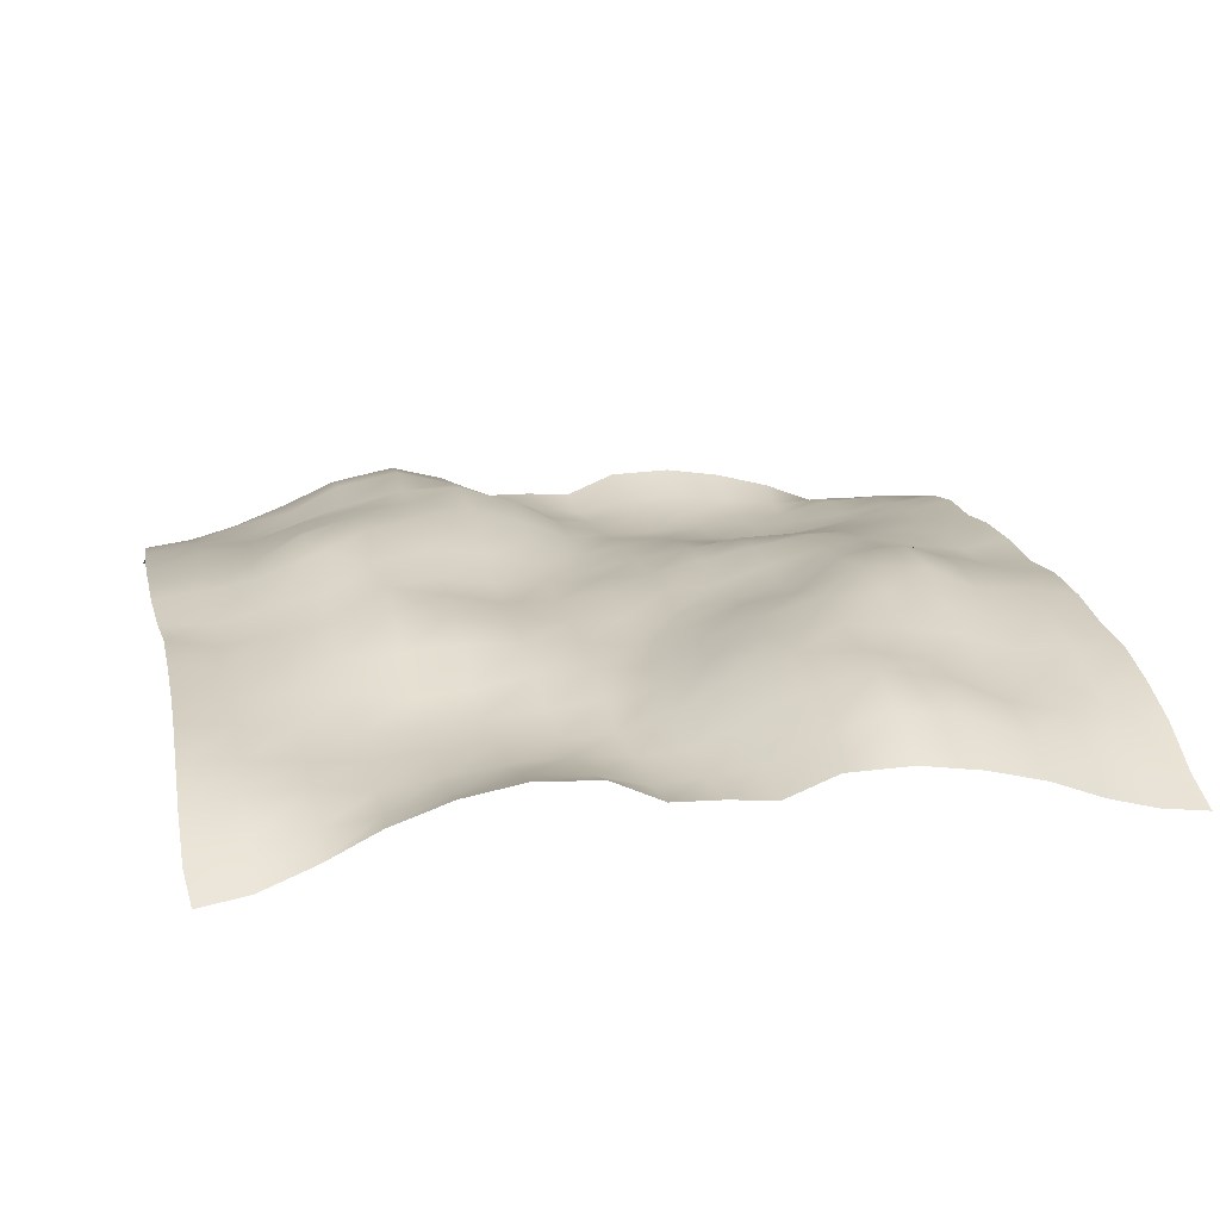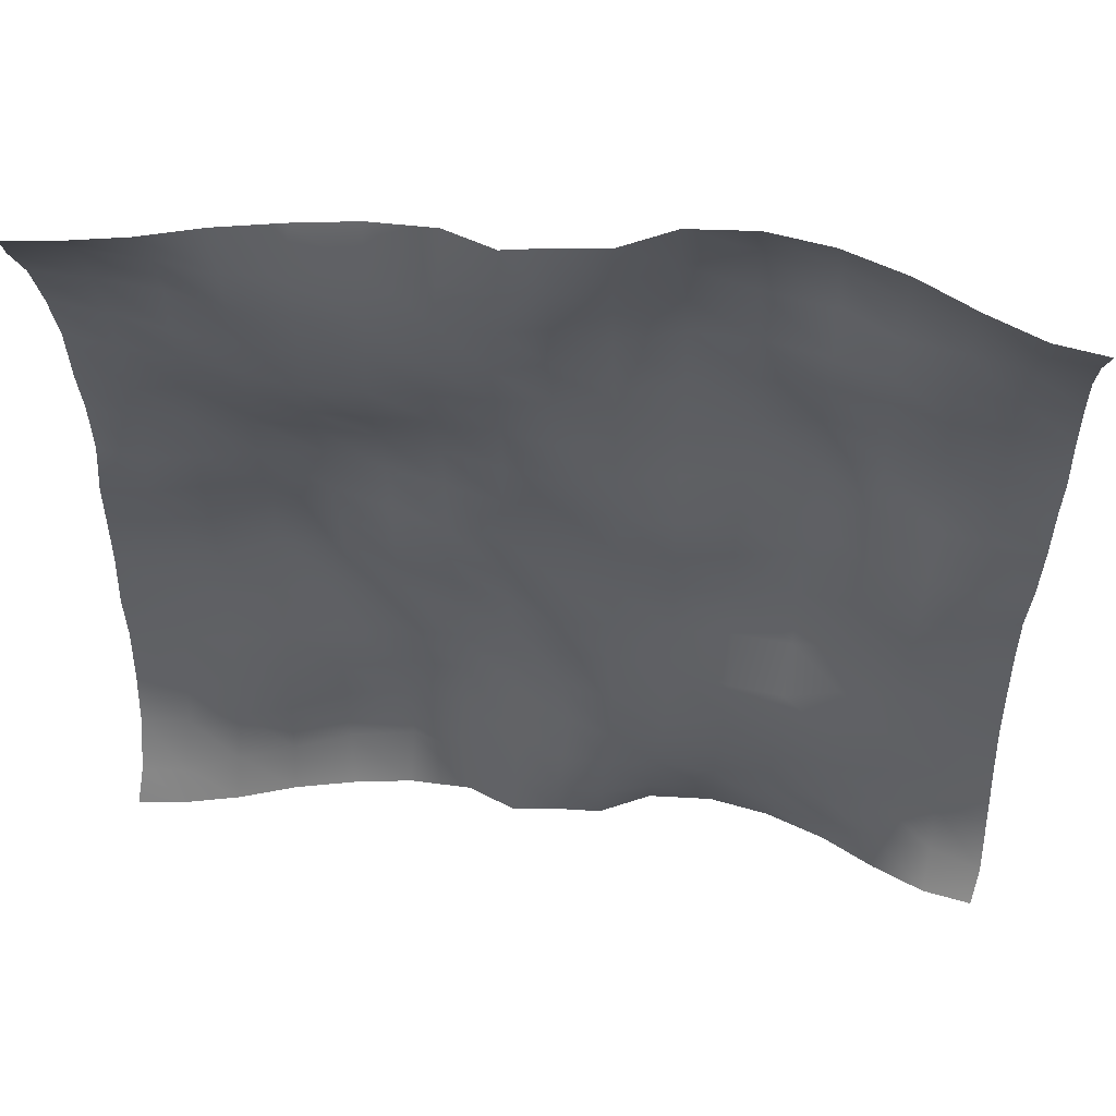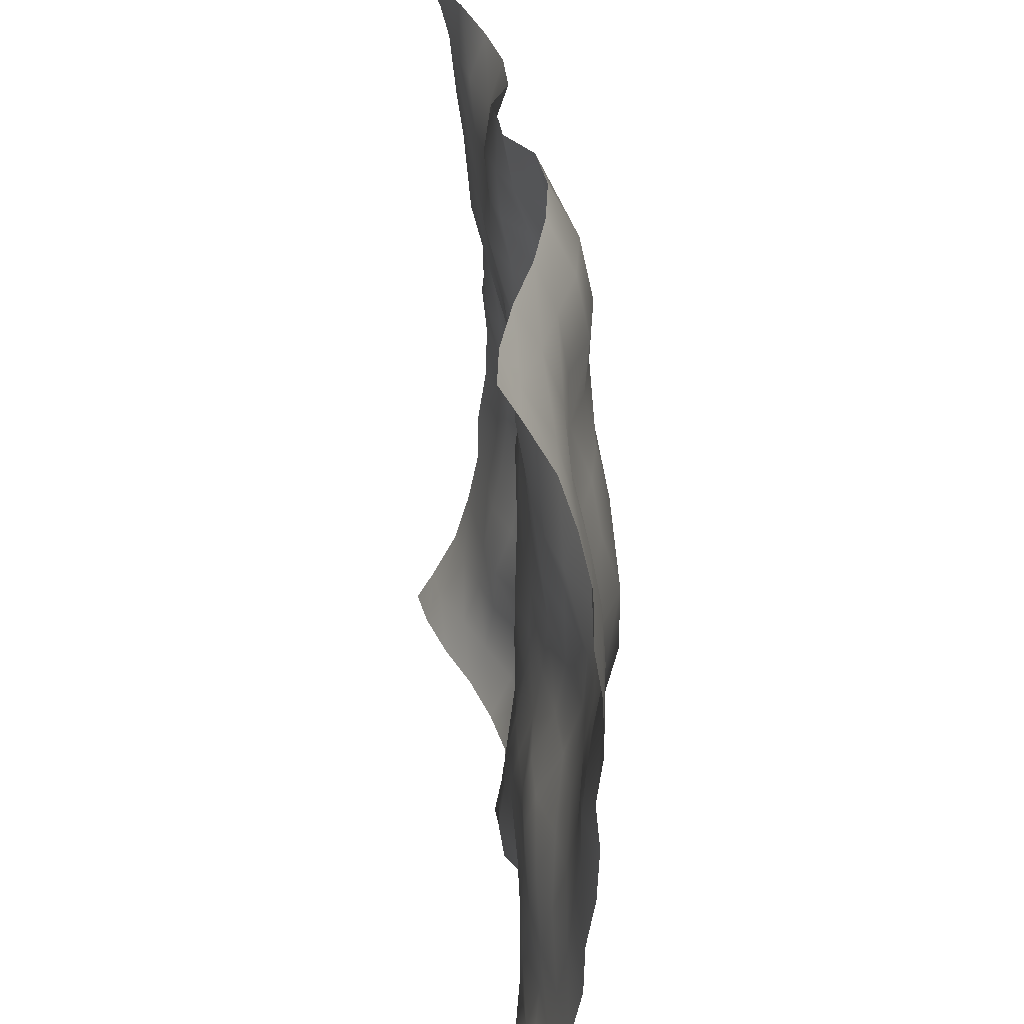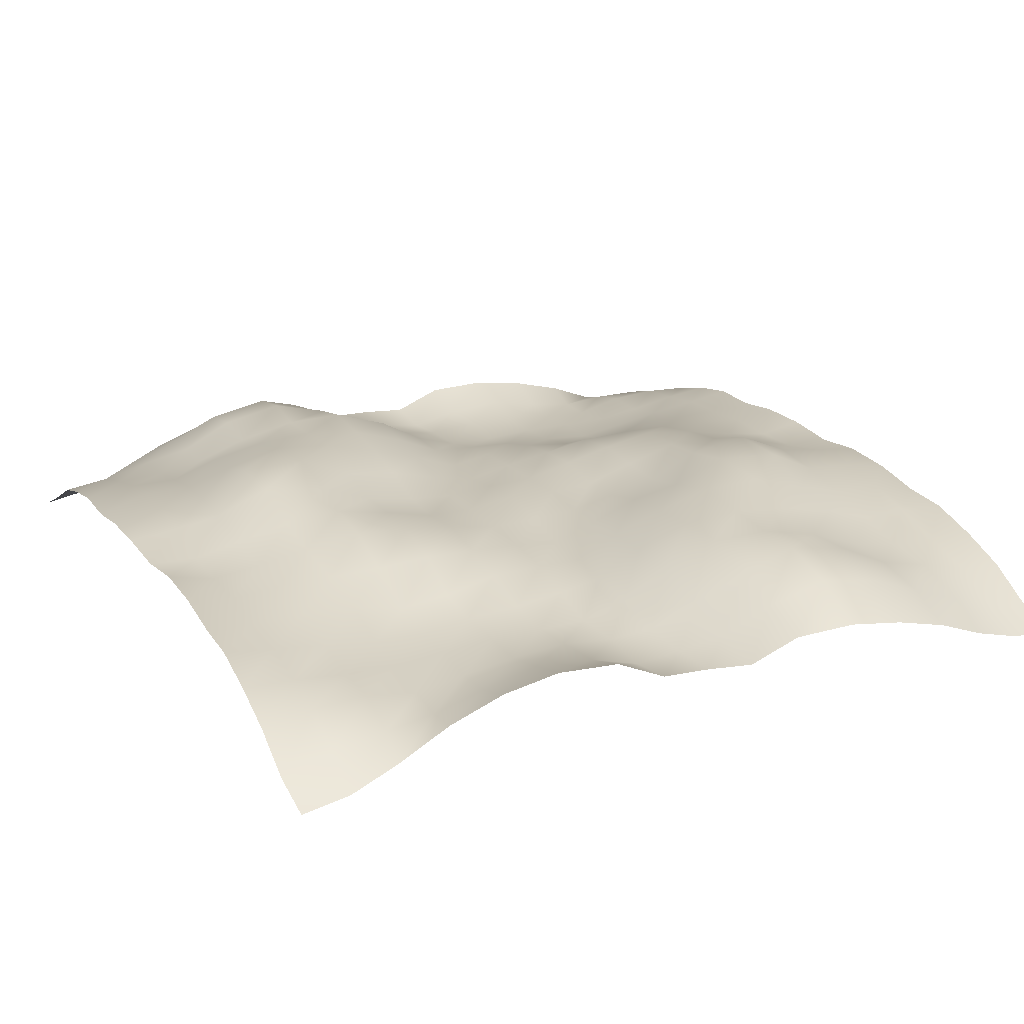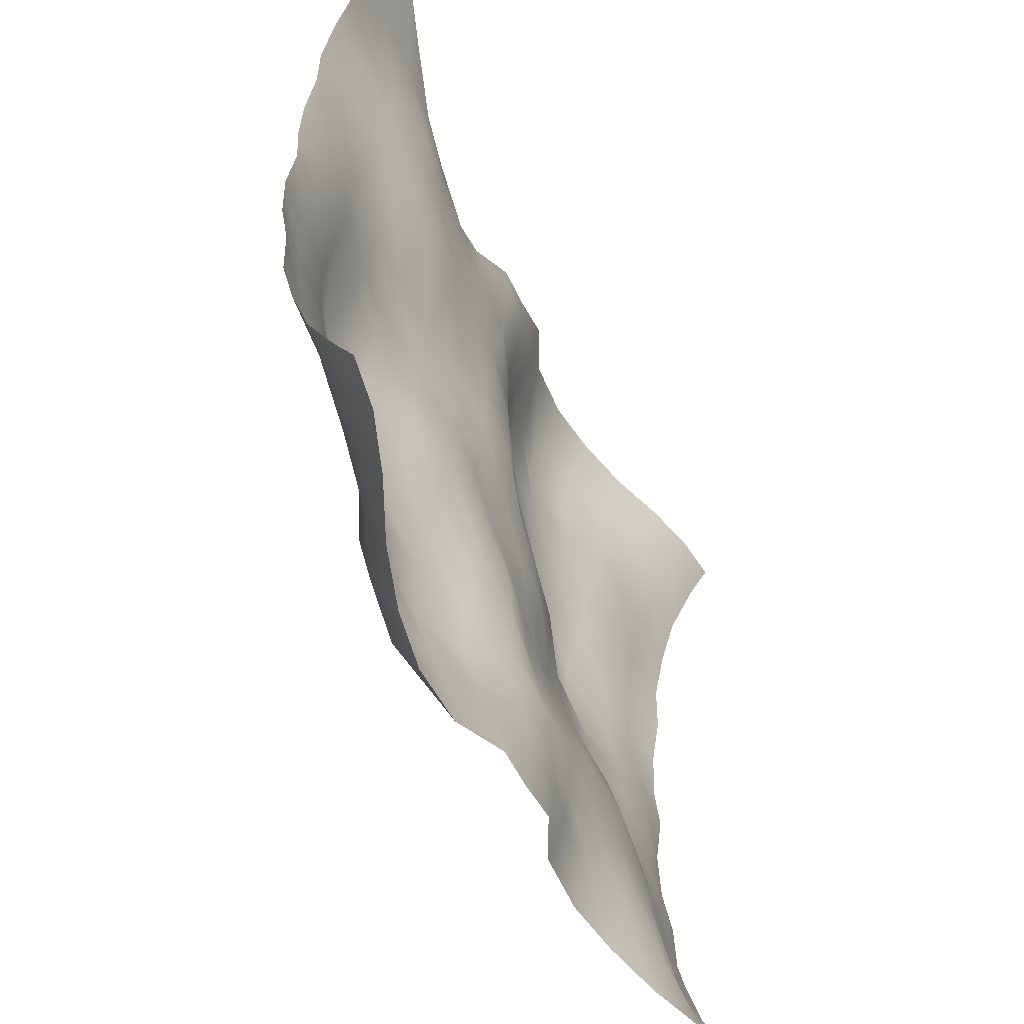
<metadata>
{"format":"obj","ext":"obj","renderer":"f3d","projection":"perspective","resolution":1024,"background":"white","views":[{"elev":19.8,"azim":-12.5,"up":"+Y"},{"elev":54.5,"azim":7.9,"up":"+Z"},{"elev":35.8,"azim":83.0,"up":"+Z"},{"elev":21.9,"azim":-26.7,"up":"+Y"},{"elev":-57.1,"azim":-65.7,"up":"+Z"}]}
</metadata>
<code>
o Plan.003_Plan.001
v 3.007e+04 -6101 -2.885e+04
v 2.668e+04 -5587 -2.879e+04
v 2.3e+04 -4385 -2.833e+04
v 1.919e+04 -2751 -2.79e+04
v 1.506e+04 -1530 -2.758e+04
v 1.093e+04 -849.9 -2.759e+04
v 6534 -1026 -2.788e+04
v 3095 -2558 -2.829e+04
v -97.46 -2461 -2.885e+04
v -3290 -2558 -2.941e+04
v -6728 -1026 -2.981e+04
v -1.113e+04 -849.9 -3.01e+04
v -1.525e+04 -1530 -3.012e+04
v -1.939e+04 -2751 -2.979e+04
v -2.32e+04 -4385 -2.936e+04
v -2.687e+04 -5587 -2.891e+04
v -3.027e+04 -6101 -2.885e+04
v 3.036e+04 -4718 -2.627e+04
v 2.675e+04 -3685 -2.604e+04
v 2.268e+04 -3429 -2.554e+04
v 1.889e+04 -3376 -2.476e+04
v 1.502e+04 -2647 -2.439e+04
v 1.094e+04 -1808 -2.427e+04
v 6678 -2157 -2.446e+04
v 3262 -3026 -2.488e+04
v 63.71 -2609 -2.521e+04
v -3191 -1918 -2.57e+04
v -6710 -261.2 -2.6e+04
v -1.106e+04 1073 -2.641e+04
v -1.558e+04 244.2 -2.647e+04
v -1.947e+04 -1389 -2.641e+04
v -2.325e+04 -2789 -2.647e+04
v -2.678e+04 -4425 -2.643e+04
v -2.998e+04 -4718 -2.627e+04
v 3.029e+04 -2794 -2.265e+04
v 2.662e+04 -2427 -2.224e+04
v 2.251e+04 -2492 -2.19e+04
v 1.875e+04 -3221 -2.165e+04
v 1.499e+04 -2908 -2.126e+04
v 1.101e+04 -2575 -2.099e+04
v 7030 -2282 -2.108e+04
v 3387 -2626 -2.133e+04
v 279.2 -2275 -2.168e+04
v -3080 -761.1 -2.212e+04
v -6884 761.5 -2.224e+04
v -1.122e+04 1977 -2.21e+04
v -1.581e+04 1088 -2.218e+04
v -1.952e+04 -721.1 -2.226e+04
v -2.309e+04 -1489 -2.248e+04
v -2.665e+04 -2411 -2.273e+04
v -3.005e+04 -2794 -2.265e+04
v 3.014e+04 -1616 -1.882e+04
v 2.642e+04 -1905 -1.86e+04
v 2.251e+04 -2438 -1.834e+04
v 1.881e+04 -2737 -1.812e+04
v 1.499e+04 -2637 -1.791e+04
v 1.111e+04 -2496 -1.777e+04
v 7164 -2619 -1.764e+04
v 3661 -2559 -1.776e+04
v 370.1 -1553 -1.784e+04
v -3060 386.1 -1.79e+04
v -7226 1779 -1.802e+04
v -1.15e+04 1748 -1.806e+04
v -1.578e+04 798.7 -1.831e+04
v -1.95e+04 -577.4 -1.865e+04
v -2.299e+04 -1140 -1.867e+04
v -2.652e+04 -1357 -1.882e+04
v -3.019e+04 -1616 -1.882e+04
v 2.999e+04 -753.2 -1.478e+04
v 2.641e+04 -1232 -1.476e+04
v 2.26e+04 -1724 -1.488e+04
v 1.881e+04 -2302 -1.482e+04
v 1.507e+04 -2639 -1.448e+04
v 1.131e+04 -2262 -1.432e+04
v 7393 -2041 -1.439e+04
v 3660 -1752 -1.422e+04
v 200.3 -1370 -1.389e+04
v -3227 199.5 -1.373e+04
v -7308 1578 -1.377e+04
v -1.147e+04 1979 -1.418e+04
v -1.563e+04 1628 -1.461e+04
v -1.959e+04 771.9 -1.479e+04
v -2.308e+04 -395.7 -1.484e+04
v -2.654e+04 -350.8 -1.489e+04
v -3.035e+04 -753.2 -1.478e+04
v 2.988e+04 -662.6 -1.08e+04
v 2.65e+04 -998.3 -1.088e+04
v 2.285e+04 -857.9 -1.107e+04
v 1.891e+04 -1047 -1.124e+04
v 1.514e+04 -1859 -1.128e+04
v 1.146e+04 -1669 -1.105e+04
v 7519 -1051 -1.07e+04
v 3471 -1116 -1.04e+04
v 47.51 -1448 -1.005e+04
v -3394 -63.65 -9802
v -7315 1166 -9736
v -1.13e+04 2304 -9905
v -1.555e+04 2557 -1.043e+04
v -1.972e+04 1420 -1.074e+04
v -2.314e+04 392.5 -1.08e+04
v -2.676e+04 368.9 -1.08e+04
v -3.045e+04 -662.6 -1.08e+04
v 2.987e+04 -46.12 -6871
v 2.652e+04 -518.4 -6947
v 2.304e+04 -242.7 -7123
v 1.918e+04 -134.1 -7401
v 1.536e+04 -82.13 -7581
v 1.133e+04 -56.16 -7362
v 7393 -443.5 -6924
v 3453 -852.8 -6580
v -79.17 -1407 -6369
v -3520 -531.9 -5948
v -7441 661.1 -5682
v -1.126e+04 1246 -5597
v -1.518e+04 2898 -6028
v -1.983e+04 2655 -6577
v -2.339e+04 876.4 -6593
v -2.683e+04 657 -6654
v -3.047e+04 -46.12 -6871
v 2.986e+04 102.6 -2596
v 2.656e+04 -564.2 -2853
v 2.322e+04 -82.1 -3126
v 1.944e+04 643.4 -3379
v 1.534e+04 1178 -3450
v 1.115e+04 650.8 -3156
v 7286 -17.28 -2879
v 3546 -721.4 -2750
v -58.08 -762.5 -2702
v -3803 -779.6 -2310
v -7450 -310.9 -1915
v -1.123e+04 417.3 -1897
v -1.508e+04 2018 -1744
v -1.973e+04 2689 -1889
v -2.358e+04 1045 -2260
v -2.686e+04 554.4 -2350
v -3.047e+04 102.6 -2596
v 3.007e+04 -292.8 1321
v 2.669e+04 -354.8 898.1
v 2.334e+04 429.4 661.8
v 1.947e+04 1240 443.4
v 1.518e+04 1472 624.6
v 1.1e+04 518.4 831.6
v 7258 -476.4 1047
v 3705 -607.9 1171
v -97.46 -230.7 1321
v -3900 -607.9 1472
v -7453 -476.4 1595
v -1.119e+04 518.4 1811
v -1.537e+04 1472 2018
v -1.966e+04 1240 2199
v -2.354e+04 429.4 1981
v -2.689e+04 -354.8 1744
v -3.027e+04 -292.8 1321
v 3.028e+04 102.6 5238
v 2.667e+04 554.4 4993
v 2.338e+04 1045 4902
v 1.954e+04 2689 4531
v 1.489e+04 2018 4387
v 1.103e+04 417.3 4539
v 7255 -310.9 4557
v 3608 -779.6 4952
v -136.8 -762.5 5344
v -3741 -721.4 5393
v -7481 -17.28 5522
v -1.135e+04 650.8 5799
v -1.553e+04 1178 6092
v -1.963e+04 643.4 6022
v -2.341e+04 -82.1 5769
v -2.676e+04 -564.2 5496
v -3.006e+04 102.6 5238
v 3.028e+04 -46.12 9513
v 2.663e+04 657 9296
v 2.319e+04 876.4 9236
v 1.963e+04 2655 9220
v 1.499e+04 2898 8671
v 1.106e+04 1246 8239
v 7246 661.1 8324
v 3325 -531.9 8590
v -115.8 -1407 9012
v -3648 -852.8 9222
v -7588 -443.5 9566
v -1.152e+04 -56.16 1e+04
v -1.555e+04 -82.13 1.022e+04
v -1.937e+04 -134.1 1.004e+04
v -2.323e+04 -242.7 9766
v -2.672e+04 -518.4 9589
v -3.006e+04 -46.12 9513
v 3.026e+04 -662.6 1.344e+04
v 2.656e+04 368.9 1.344e+04
v 2.294e+04 392.5 1.344e+04
v 1.953e+04 1420 1.338e+04
v 1.536e+04 2557 1.307e+04
v 1.111e+04 2304 1.255e+04
v 7120 1166 1.238e+04
v 3199 -63.65 1.244e+04
v -242.4 -1448 1.27e+04
v -3666 -1116 1.304e+04
v -7714 -1051 1.334e+04
v -1.166e+04 -1669 1.369e+04
v -1.534e+04 -1859 1.393e+04
v -1.91e+04 -1047 1.388e+04
v -2.305e+04 -857.9 1.372e+04
v -2.67e+04 -998.3 1.353e+04
v -3.008e+04 -662.6 1.344e+04
v 3.015e+04 -753.2 1.742e+04
v 2.634e+04 -350.8 1.754e+04
v 2.289e+04 -395.7 1.748e+04
v 1.939e+04 771.9 1.743e+04
v 1.543e+04 1628 1.725e+04
v 1.127e+04 1979 1.683e+04
v 7113 1578 1.642e+04
v 3032 199.5 1.637e+04
v -395.3 -1370 1.653e+04
v -3855 -1752 1.687e+04
v -7588 -2041 1.703e+04
v -1.151e+04 -2262 1.696e+04
v -1.526e+04 -2639 1.712e+04
v -1.901e+04 -2302 1.746e+04
v -2.28e+04 -1724 1.752e+04
v -2.66e+04 -1232 1.74e+04
v -3.018e+04 -753.2 1.742e+04
v 3e+04 -1616 2.146e+04
v 2.633e+04 -1357 2.146e+04
v 2.28e+04 -1140 2.132e+04
v 1.93e+04 -577.4 2.129e+04
v 1.559e+04 798.7 2.095e+04
v 1.13e+04 1748 2.07e+04
v 7031 1779 2.066e+04
v 2865 386.1 2.055e+04
v -565 -1553 2.048e+04
v -3855 -2559 2.04e+04
v -7359 -2619 2.028e+04
v -1.131e+04 -2496 2.041e+04
v -1.518e+04 -2637 2.055e+04
v -1.901e+04 -2737 2.077e+04
v -2.271e+04 -2438 2.098e+04
v -2.662e+04 -1905 2.124e+04
v -3.034e+04 -1616 2.146e+04
v 2.986e+04 -2794 2.529e+04
v 2.645e+04 -2411 2.538e+04
v 2.289e+04 -1489 2.512e+04
v 1.932e+04 -721.1 2.49e+04
v 1.562e+04 1088 2.482e+04
v 1.103e+04 1977 2.474e+04
v 6689 761.5 2.489e+04
v 2885 -761.1 2.476e+04
v -474.1 -2275 2.433e+04
v -3582 -2626 2.397e+04
v -7225 -2282 2.372e+04
v -1.12e+04 -2575 2.363e+04
v -1.519e+04 -2908 2.39e+04
v -1.894e+04 -3221 2.429e+04
v -2.27e+04 -2492 2.454e+04
v -2.681e+04 -2427 2.488e+04
v -3.048e+04 -2794 2.529e+04
v 2.978e+04 -4718 2.892e+04
v 2.658e+04 -4425 2.907e+04
v 2.305e+04 -2789 2.912e+04
v 1.927e+04 -1389 2.905e+04
v 1.539e+04 244.2 2.911e+04
v 1.086e+04 1073 2.905e+04
v 6515 -261.2 2.864e+04
v 2996 -1918 2.834e+04
v -258.6 -2609 2.785e+04
v -3457 -3026 2.753e+04
v -6873 -2157 2.71e+04
v -1.113e+04 -1808 2.691e+04
v -1.521e+04 -2647 2.703e+04
v -1.909e+04 -3376 2.741e+04
v -2.287e+04 -3429 2.818e+04
v -2.694e+04 -3685 2.868e+04
v -3.055e+04 -4718 2.892e+04
v 3.007e+04 -6101 3.149e+04
v 2.668e+04 -5587 3.155e+04
v 2.3e+04 -4385 3.2e+04
v 1.919e+04 -2751 3.244e+04
v 1.506e+04 -1530 3.276e+04
v 1.093e+04 -849.9 3.274e+04
v 6534 -1026 3.245e+04
v 3095 -2558 3.205e+04
v -97.46 -2461 3.149e+04
v -3290 -2558 3.093e+04
v -6728 -1026 3.052e+04
v -1.113e+04 -849.9 3.023e+04
v -1.525e+04 -1530 3.022e+04
v -1.939e+04 -2751 3.054e+04
v -2.32e+04 -4385 3.097e+04
v -2.687e+04 -5587 3.143e+04
v -3.027e+04 -6101 3.149e+04
f 1 18 19 2
f 2 19 20 3
f 3 20 21 4
f 4 21 22 5
f 5 22 23 6
f 6 23 24 7
f 7 24 25 8
f 8 25 26 9
f 9 26 27 10
f 10 27 28 11
f 11 28 29 12
f 12 29 30 13
f 13 30 31 14
f 14 31 32 15
f 15 32 33 16
f 16 33 34 17
f 18 35 36 19
f 19 36 37 20
f 20 37 38 21
f 21 38 39 22
f 22 39 40 23
f 23 40 41 24
f 24 41 42 25
f 25 42 43 26
f 26 43 44 27
f 27 44 45 28
f 28 45 46 29
f 29 46 47 30
f 30 47 48 31
f 31 48 49 32
f 32 49 50 33
f 33 50 51 34
f 35 52 53 36
f 36 53 54 37
f 37 54 55 38
f 38 55 56 39
f 39 56 57 40
f 40 57 58 41
f 41 58 59 42
f 42 59 60 43
f 43 60 61 44
f 44 61 62 45
f 45 62 63 46
f 46 63 64 47
f 47 64 65 48
f 48 65 66 49
f 49 66 67 50
f 50 67 68 51
f 52 69 70 53
f 53 70 71 54
f 54 71 72 55
f 55 72 73 56
f 56 73 74 57
f 57 74 75 58
f 58 75 76 59
f 59 76 77 60
f 60 77 78 61
f 61 78 79 62
f 62 79 80 63
f 63 80 81 64
f 64 81 82 65
f 65 82 83 66
f 66 83 84 67
f 67 84 85 68
f 69 86 87 70
f 70 87 88 71
f 71 88 89 72
f 72 89 90 73
f 73 90 91 74
f 74 91 92 75
f 75 92 93 76
f 76 93 94 77
f 77 94 95 78
f 78 95 96 79
f 79 96 97 80
f 80 97 98 81
f 81 98 99 82
f 82 99 100 83
f 83 100 101 84
f 84 101 102 85
f 86 103 104 87
f 87 104 105 88
f 88 105 106 89
f 89 106 107 90
f 90 107 108 91
f 91 108 109 92
f 92 109 110 93
f 93 110 111 94
f 94 111 112 95
f 95 112 113 96
f 96 113 114 97
f 97 114 115 98
f 98 115 116 99
f 99 116 117 100
f 100 117 118 101
f 101 118 119 102
f 103 120 121 104
f 104 121 122 105
f 105 122 123 106
f 106 123 124 107
f 107 124 125 108
f 108 125 126 109
f 109 126 127 110
f 110 127 128 111
f 111 128 129 112
f 112 129 130 113
f 113 130 131 114
f 114 131 132 115
f 115 132 133 116
f 116 133 134 117
f 117 134 135 118
f 118 135 136 119
f 120 137 138 121
f 121 138 139 122
f 122 139 140 123
f 123 140 141 124
f 124 141 142 125
f 125 142 143 126
f 126 143 144 127
f 127 144 145 128
f 128 145 146 129
f 129 146 147 130
f 130 147 148 131
f 131 148 149 132
f 132 149 150 133
f 133 150 151 134
f 134 151 152 135
f 135 152 153 136
f 137 154 155 138
f 138 155 156 139
f 139 156 157 140
f 140 157 158 141
f 141 158 159 142
f 142 159 160 143
f 143 160 161 144
f 144 161 162 145
f 145 162 163 146
f 146 163 164 147
f 147 164 165 148
f 148 165 166 149
f 149 166 167 150
f 150 167 168 151
f 151 168 169 152
f 152 169 170 153
f 154 171 172 155
f 155 172 173 156
f 156 173 174 157
f 157 174 175 158
f 158 175 176 159
f 159 176 177 160
f 160 177 178 161
f 161 178 179 162
f 162 179 180 163
f 163 180 181 164
f 164 181 182 165
f 165 182 183 166
f 166 183 184 167
f 167 184 185 168
f 168 185 186 169
f 169 186 187 170
f 171 188 189 172
f 172 189 190 173
f 173 190 191 174
f 174 191 192 175
f 175 192 193 176
f 176 193 194 177
f 177 194 195 178
f 178 195 196 179
f 179 196 197 180
f 180 197 198 181
f 181 198 199 182
f 182 199 200 183
f 183 200 201 184
f 184 201 202 185
f 185 202 203 186
f 186 203 204 187
f 188 205 206 189
f 189 206 207 190
f 190 207 208 191
f 191 208 209 192
f 192 209 210 193
f 193 210 211 194
f 194 211 212 195
f 195 212 213 196
f 196 213 214 197
f 197 214 215 198
f 198 215 216 199
f 199 216 217 200
f 200 217 218 201
f 201 218 219 202
f 202 219 220 203
f 203 220 221 204
f 205 222 223 206
f 206 223 224 207
f 207 224 225 208
f 208 225 226 209
f 209 226 227 210
f 210 227 228 211
f 211 228 229 212
f 212 229 230 213
f 213 230 231 214
f 214 231 232 215
f 215 232 233 216
f 216 233 234 217
f 217 234 235 218
f 218 235 236 219
f 219 236 237 220
f 220 237 238 221
f 222 239 240 223
f 223 240 241 224
f 224 241 242 225
f 225 242 243 226
f 226 243 244 227
f 227 244 245 228
f 228 245 246 229
f 229 246 247 230
f 230 247 248 231
f 231 248 249 232
f 232 249 250 233
f 233 250 251 234
f 234 251 252 235
f 235 252 253 236
f 236 253 254 237
f 237 254 255 238
f 239 256 257 240
f 240 257 258 241
f 241 258 259 242
f 242 259 260 243
f 243 260 261 244
f 244 261 262 245
f 245 262 263 246
f 246 263 264 247
f 247 264 265 248
f 248 265 266 249
f 249 266 267 250
f 250 267 268 251
f 251 268 269 252
f 252 269 270 253
f 253 270 271 254
f 254 271 272 255
f 256 273 274 257
f 257 274 275 258
f 258 275 276 259
f 259 276 277 260
f 260 277 278 261
f 261 278 279 262
f 262 279 280 263
f 263 280 281 264
f 264 281 282 265
f 265 282 283 266
f 266 283 284 267
f 267 284 285 268
f 268 285 286 269
f 269 286 287 270
f 270 287 288 271
f 271 288 289 272

</code>
